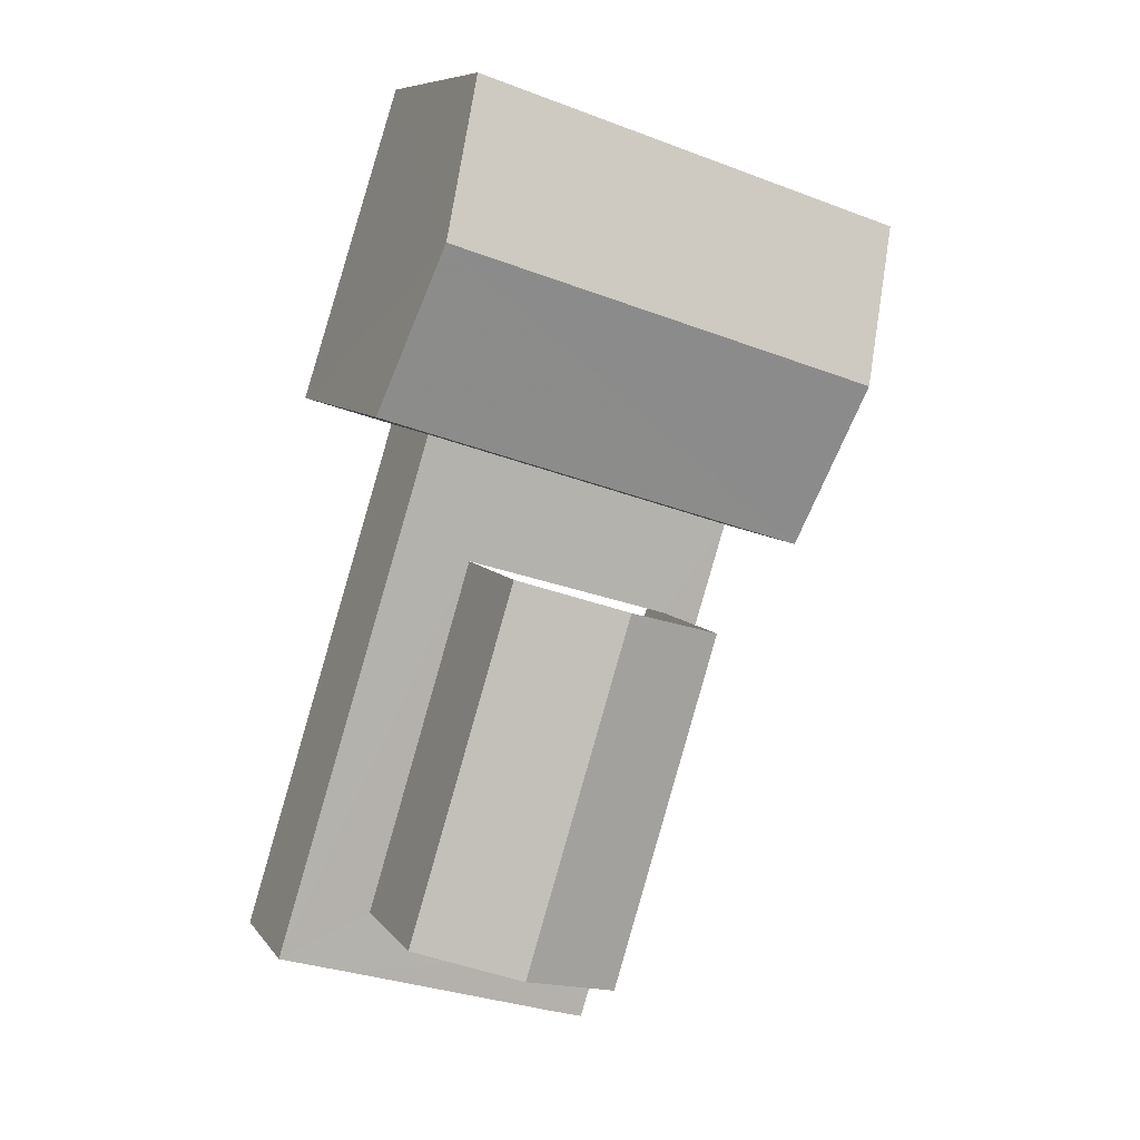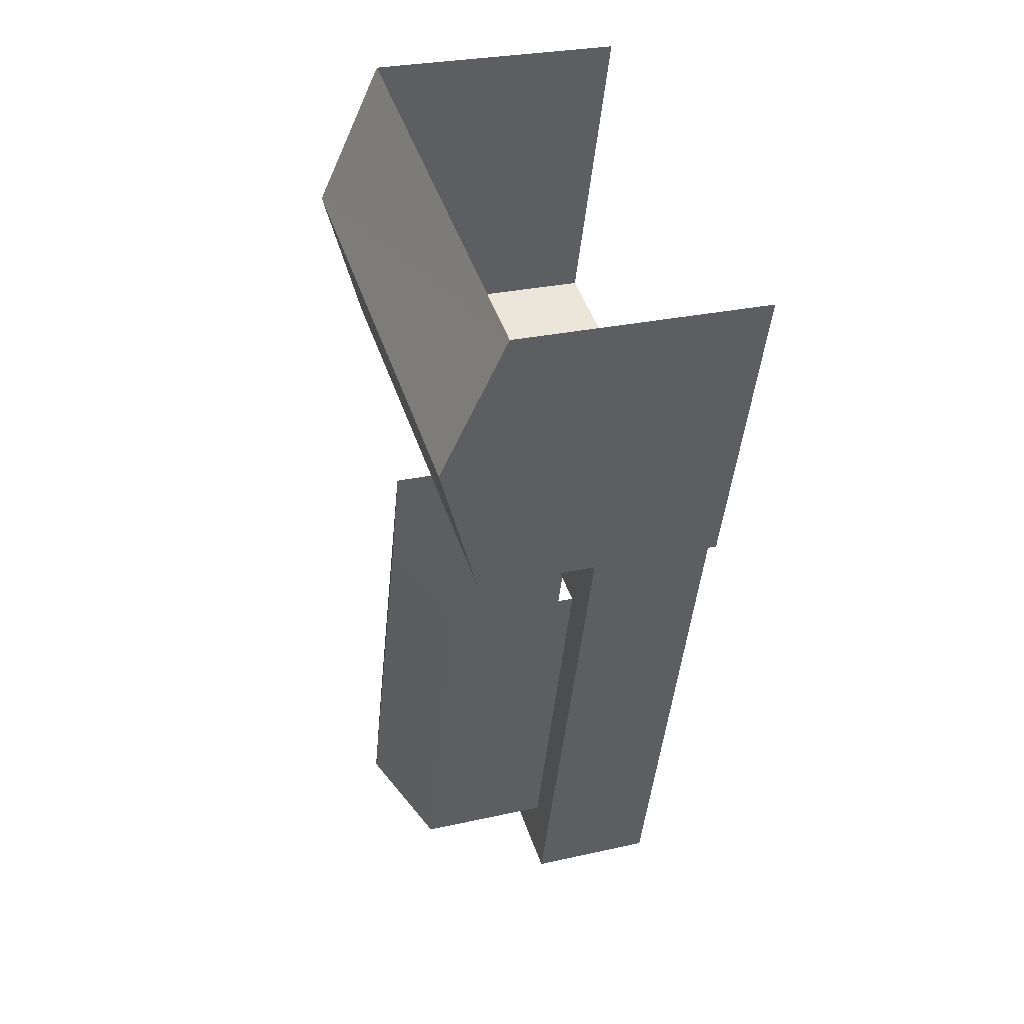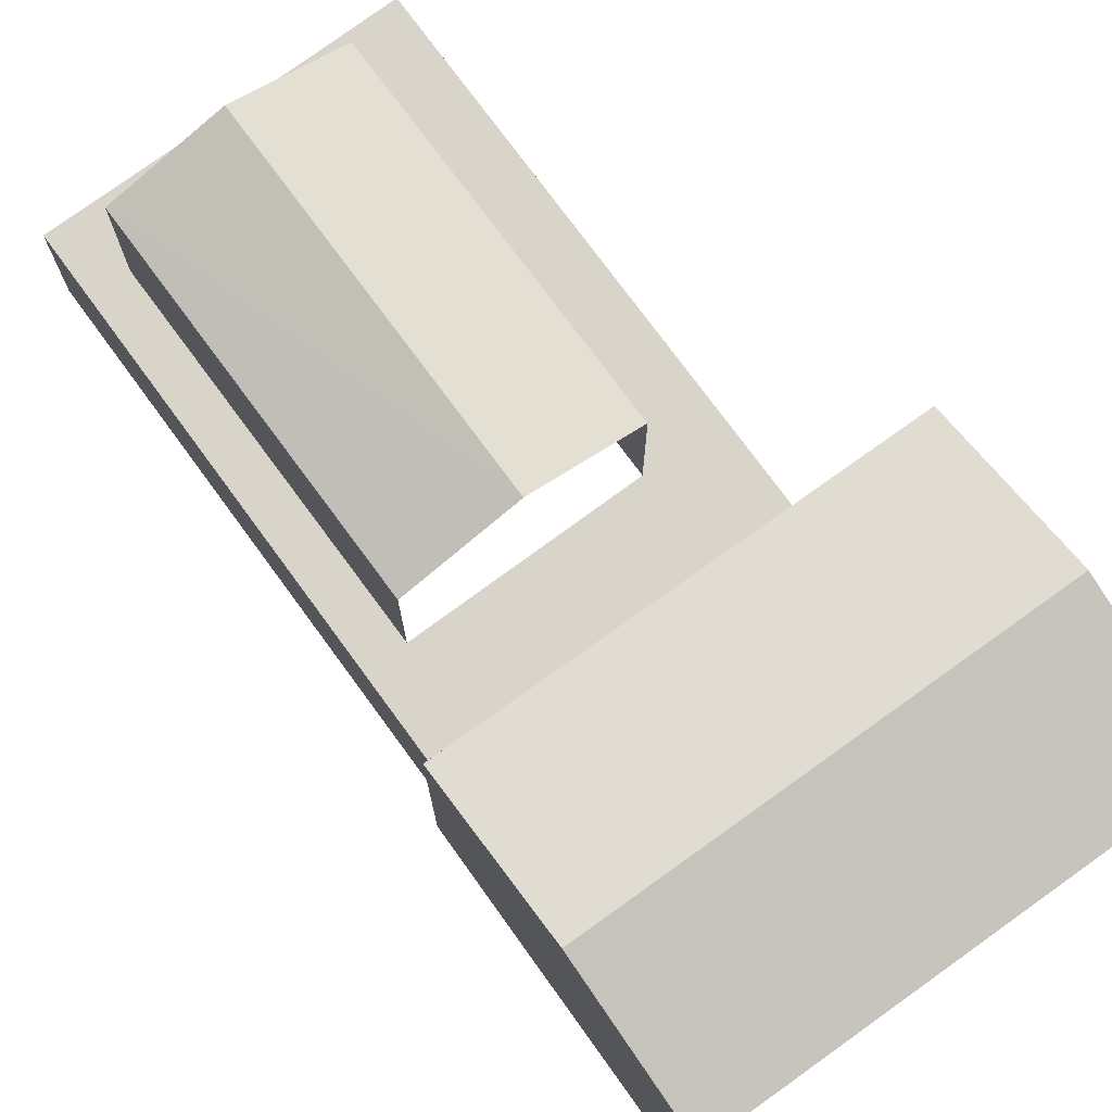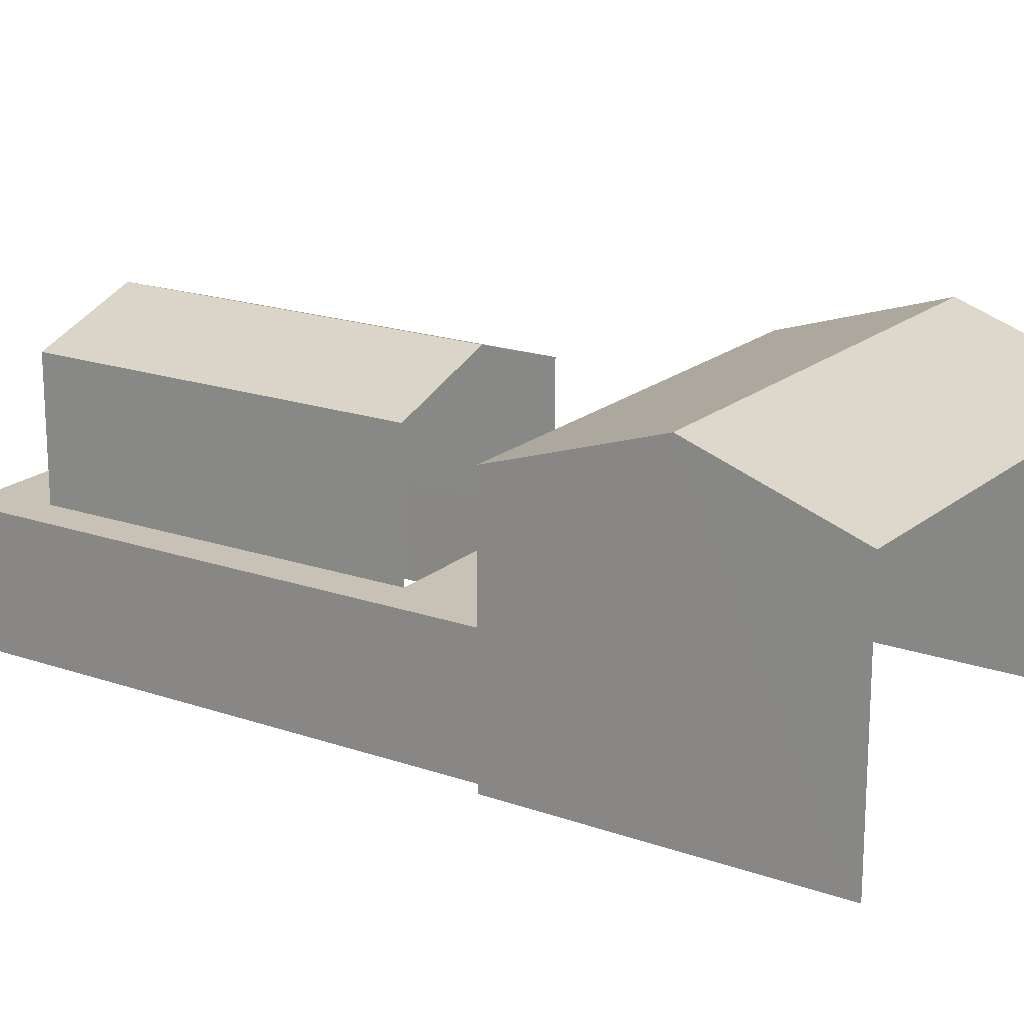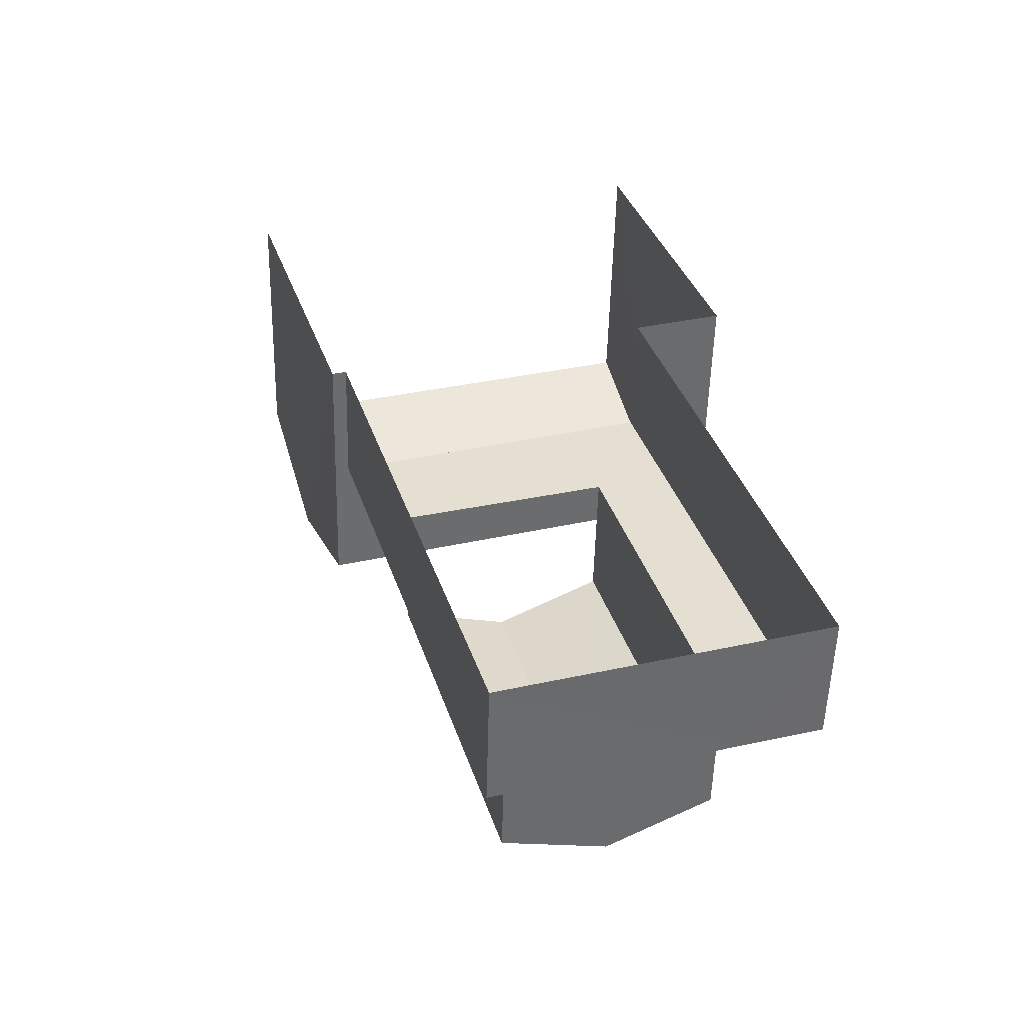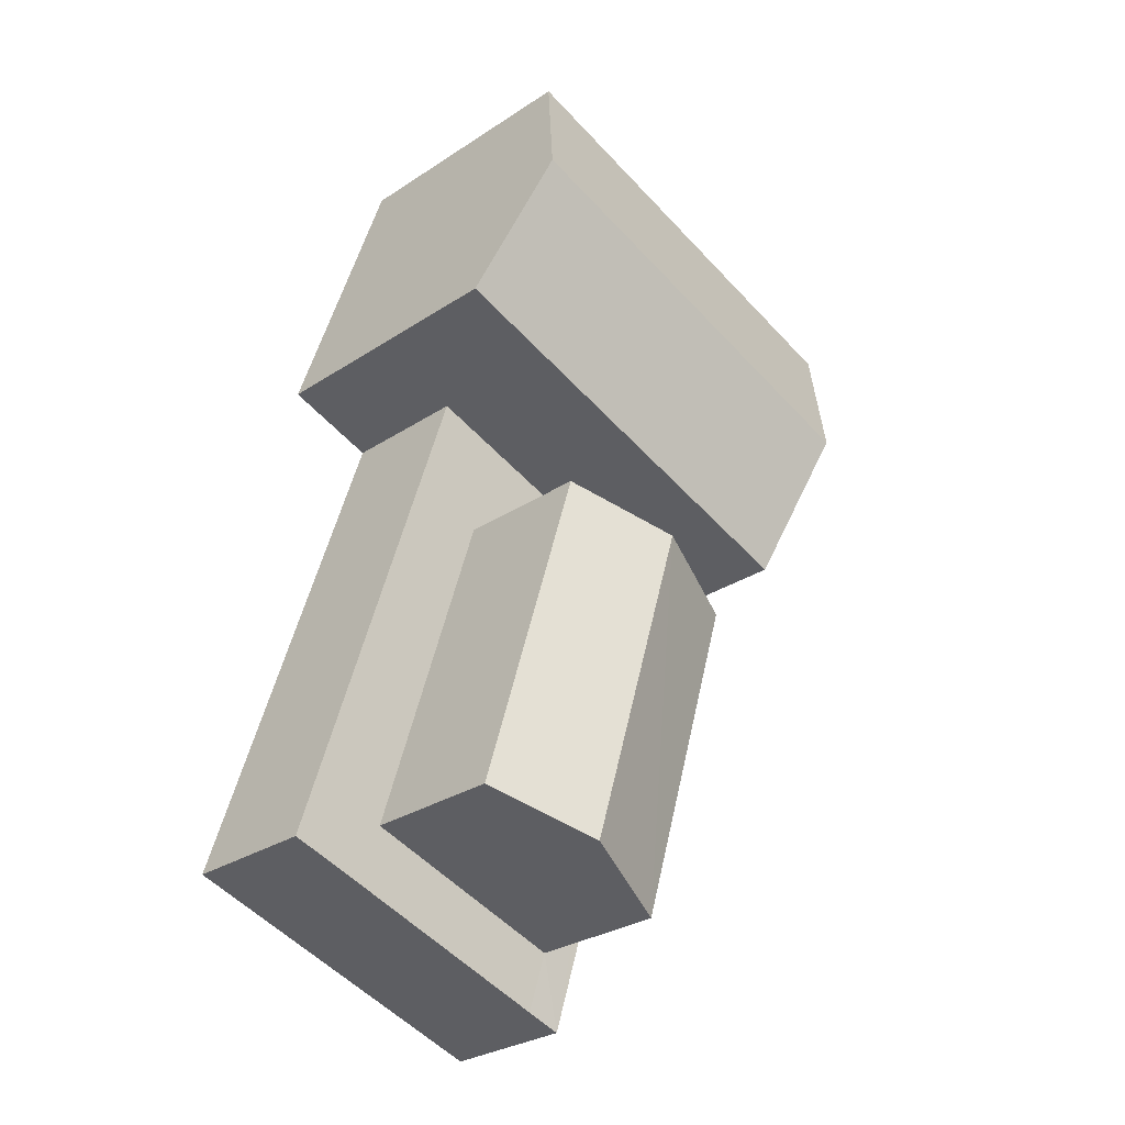
<metadata>
{"format":"obj","ext":"obj","renderer":"f3d","projection":"perspective","resolution":1024,"background":"white","views":[{"elev":8.4,"azim":-20.8,"up":"+Y"},{"elev":27.7,"azim":71.0,"up":"+Y"},{"elev":75.5,"azim":126.5,"up":"+Z"},{"elev":19.0,"azim":106.1,"up":"+Z"},{"elev":-53.2,"azim":178.6,"up":"+Y"},{"elev":-29.4,"azim":-46.0,"up":"+Y"}]}
</metadata>
<code>
v -2.255e+05 -1.278e+05 12.98
v -2.255e+05 -1.278e+05 12.98
v -2.255e+05 -1.277e+05 12.98
v -2.255e+05 -1.277e+05 12.98
v -2.255e+05 -1.277e+05 12.98
v -2.255e+05 -1.277e+05 12.98
v -2.255e+05 -1.277e+05 12.98
v -2.255e+05 -1.277e+05 12.98
v -2.255e+05 -1.277e+05 19.18
v -2.255e+05 -1.277e+05 19.18
v -2.255e+05 -1.277e+05 20.45
v -2.255e+05 -1.277e+05 20.45
v -2.255e+05 -1.277e+05 19.18
v -2.255e+05 -1.278e+05 19.18
v -2.255e+05 -1.278e+05 20.04
v -2.255e+05 -1.277e+05 20.04
v -2.255e+05 -1.278e+05 19.18
v -2.255e+05 -1.277e+05 19.18
v -2.255e+05 -1.277e+05 19.18
v -2.255e+05 -1.277e+05 19.18
v -2.255e+05 -1.277e+05 16.02
v -2.255e+05 -1.278e+05 16.02
v -2.255e+05 -1.277e+05 16.02
v -2.255e+05 -1.277e+05 16.02
v -2.255e+05 -1.278e+05 16.02
v -2.255e+05 -1.278e+05 16.02
v -2.255e+05 -1.277e+05 16.02
v -2.255e+05 -1.278e+05 16.02
v -2.255e+05 -1.278e+05 16.02
v -2.255e+05 -1.278e+05 16.02
f 1 2 3
f 4 3 5
f 6 7 8
f 2 6 3
f 5 6 8
f 3 6 5
f 18 27 16
f 27 23 16
f 23 13 16
f 10 5 8
f 10 9 5
f 9 10 11
f 12 9 11
f 13 14 15
f 16 13 15
f 17 18 16
f 15 17 16
f 11 19 12
f 11 20 19
f 21 22 23
f 24 21 23
f 25 26 22
f 27 28 24
f 29 25 30
f 29 30 28
f 22 26 23
f 27 24 23
f 29 26 25
f 27 29 28
f 14 26 15
f 26 29 15
f 29 17 15
f 19 4 12
f 4 5 12
f 5 9 12
f 3 4 24
f 4 19 24
f 6 21 7
f 21 19 20
f 24 19 21
f 7 21 20
f 23 14 13
f 23 26 14
f 3 28 1
f 3 24 28
f 6 2 22
f 21 6 22
f 10 8 11
f 8 7 11
f 7 20 11
f 29 18 17
f 29 27 18
f 30 1 28
f 2 1 25
f 22 2 25
f 1 30 25

</code>
